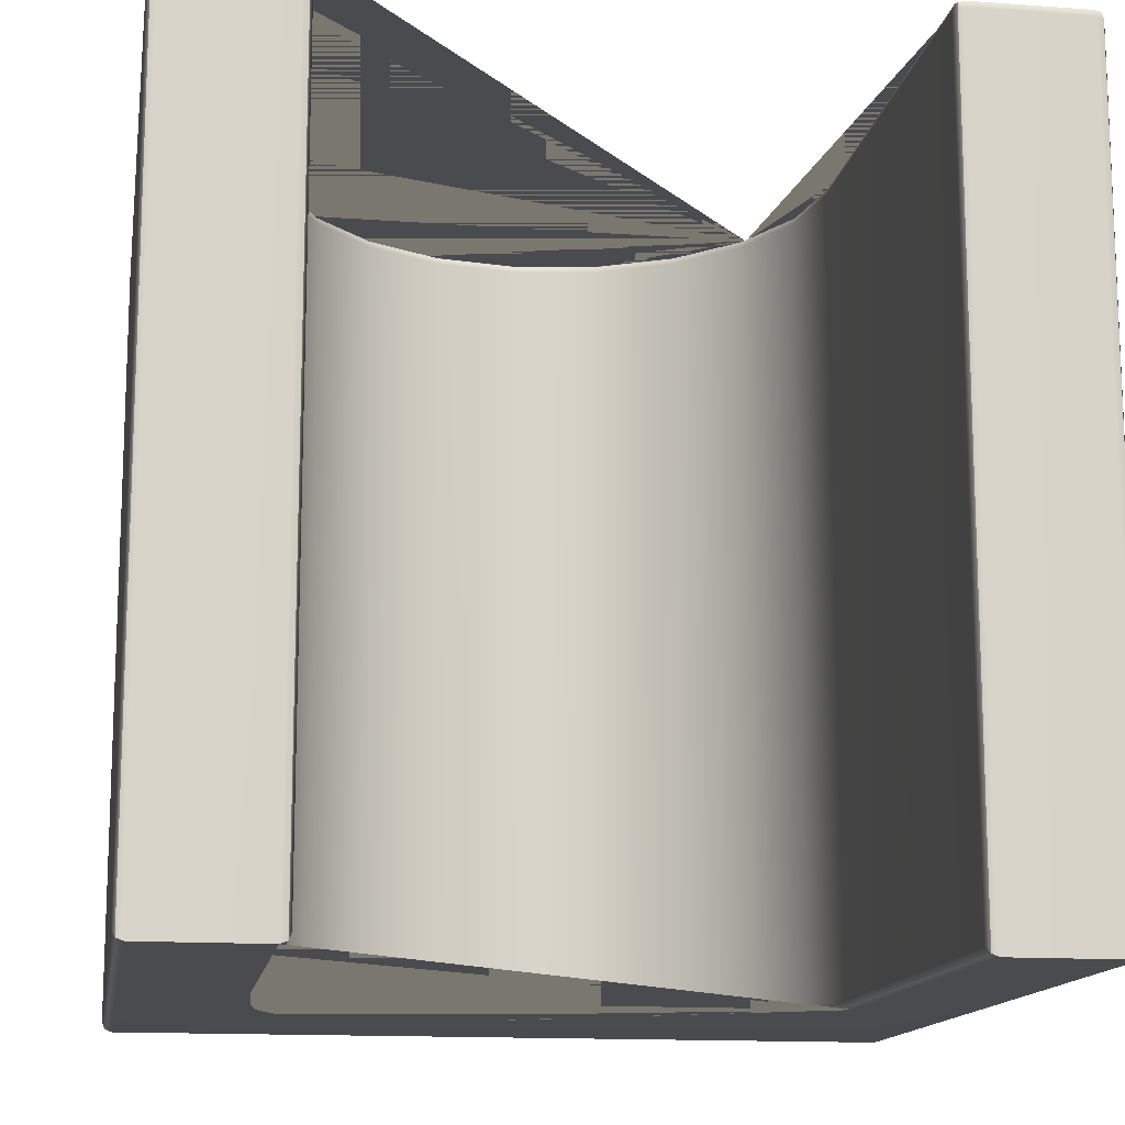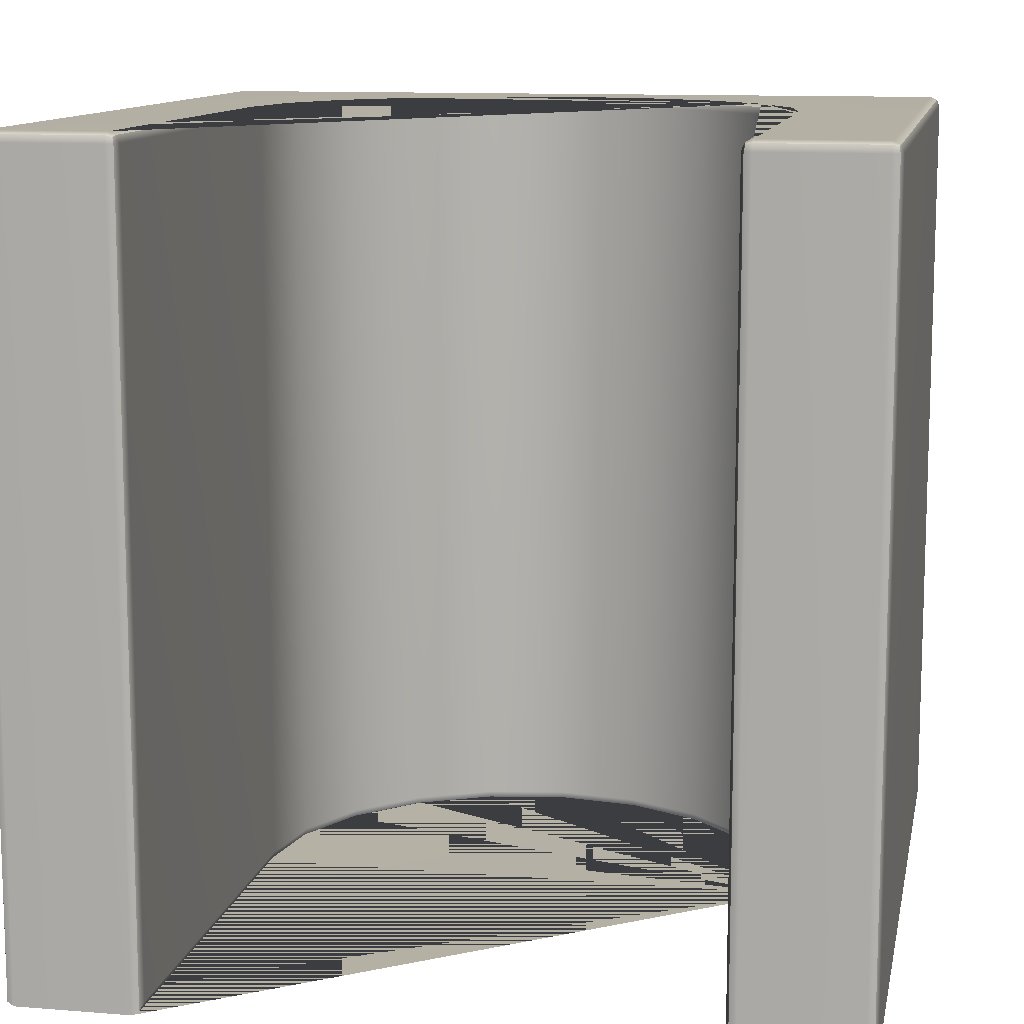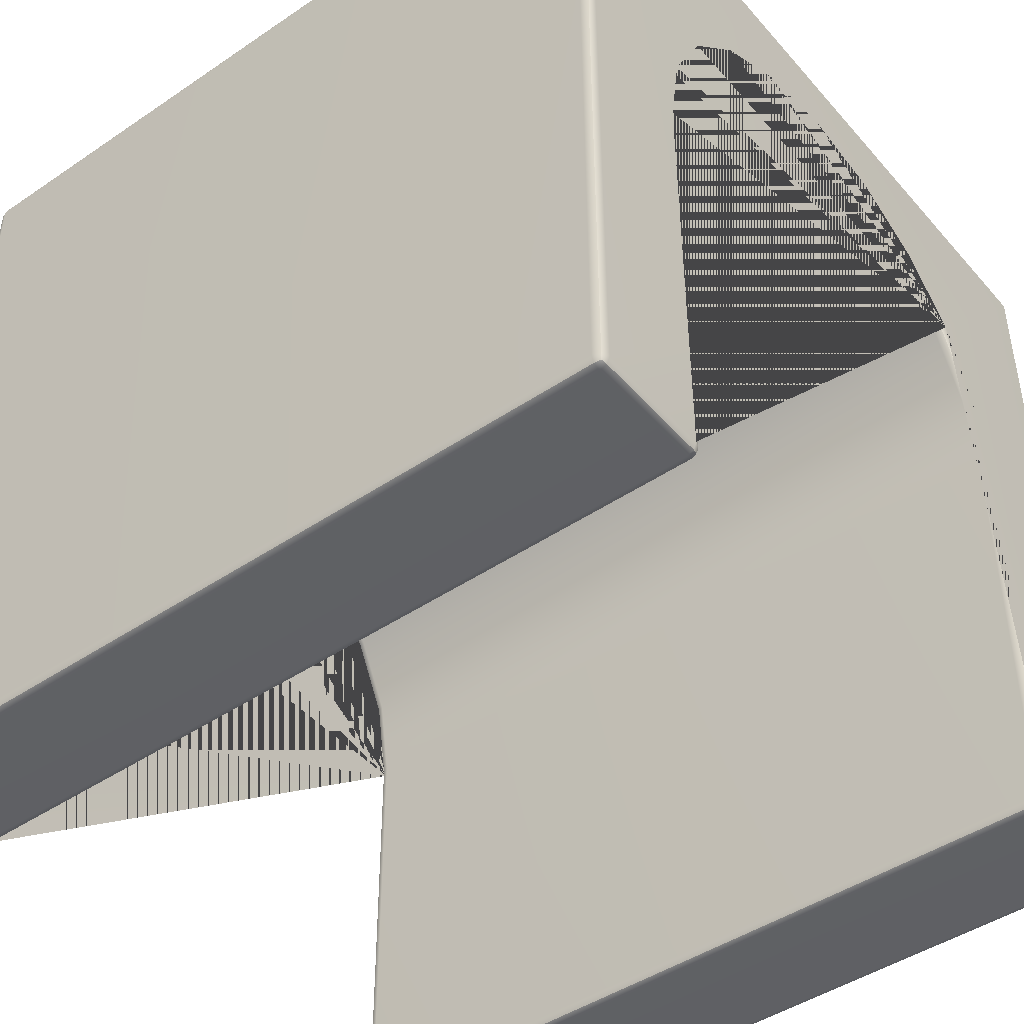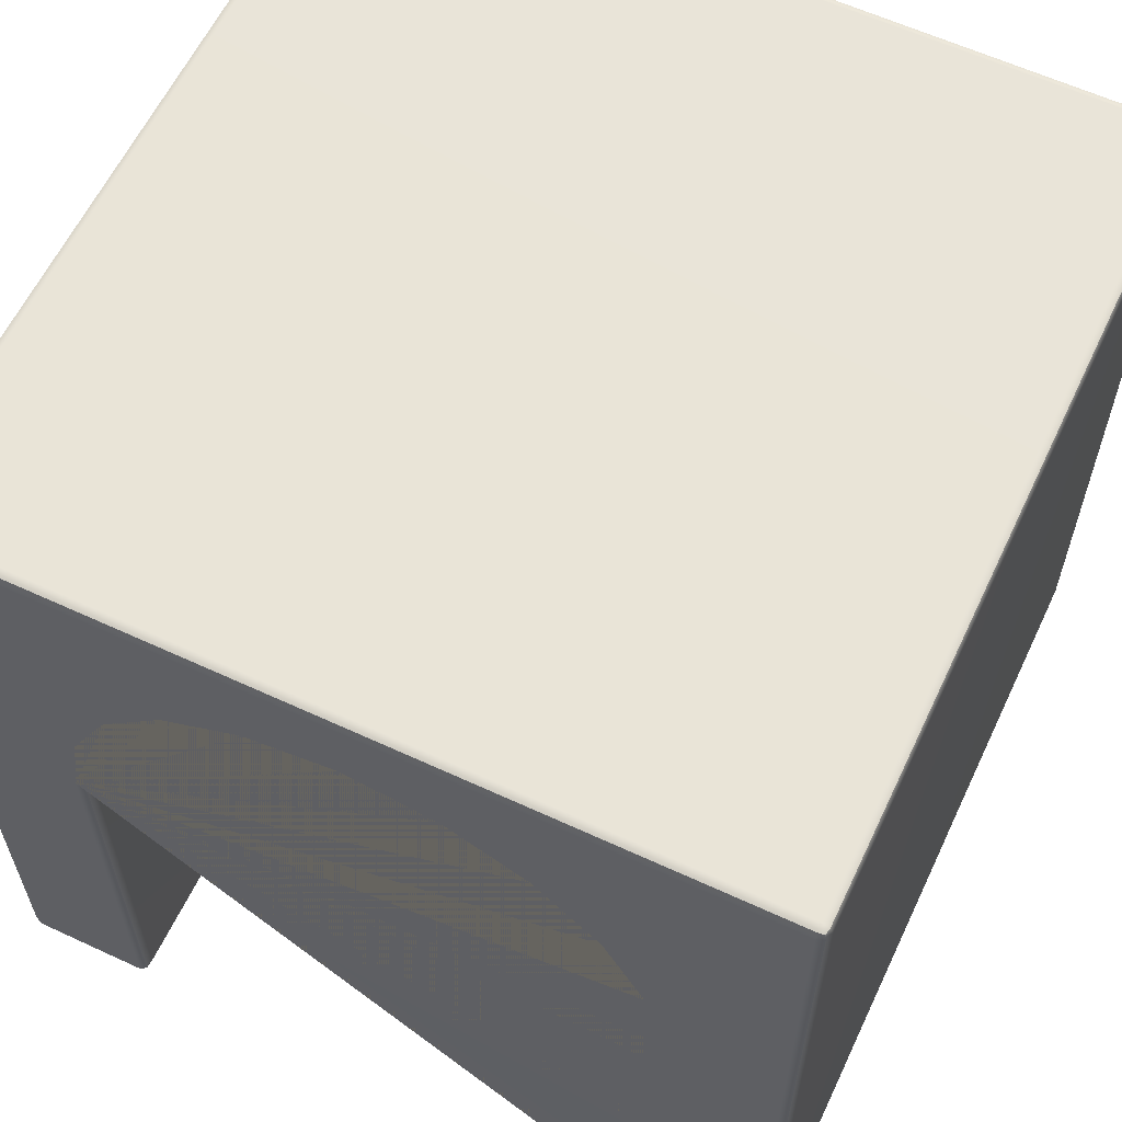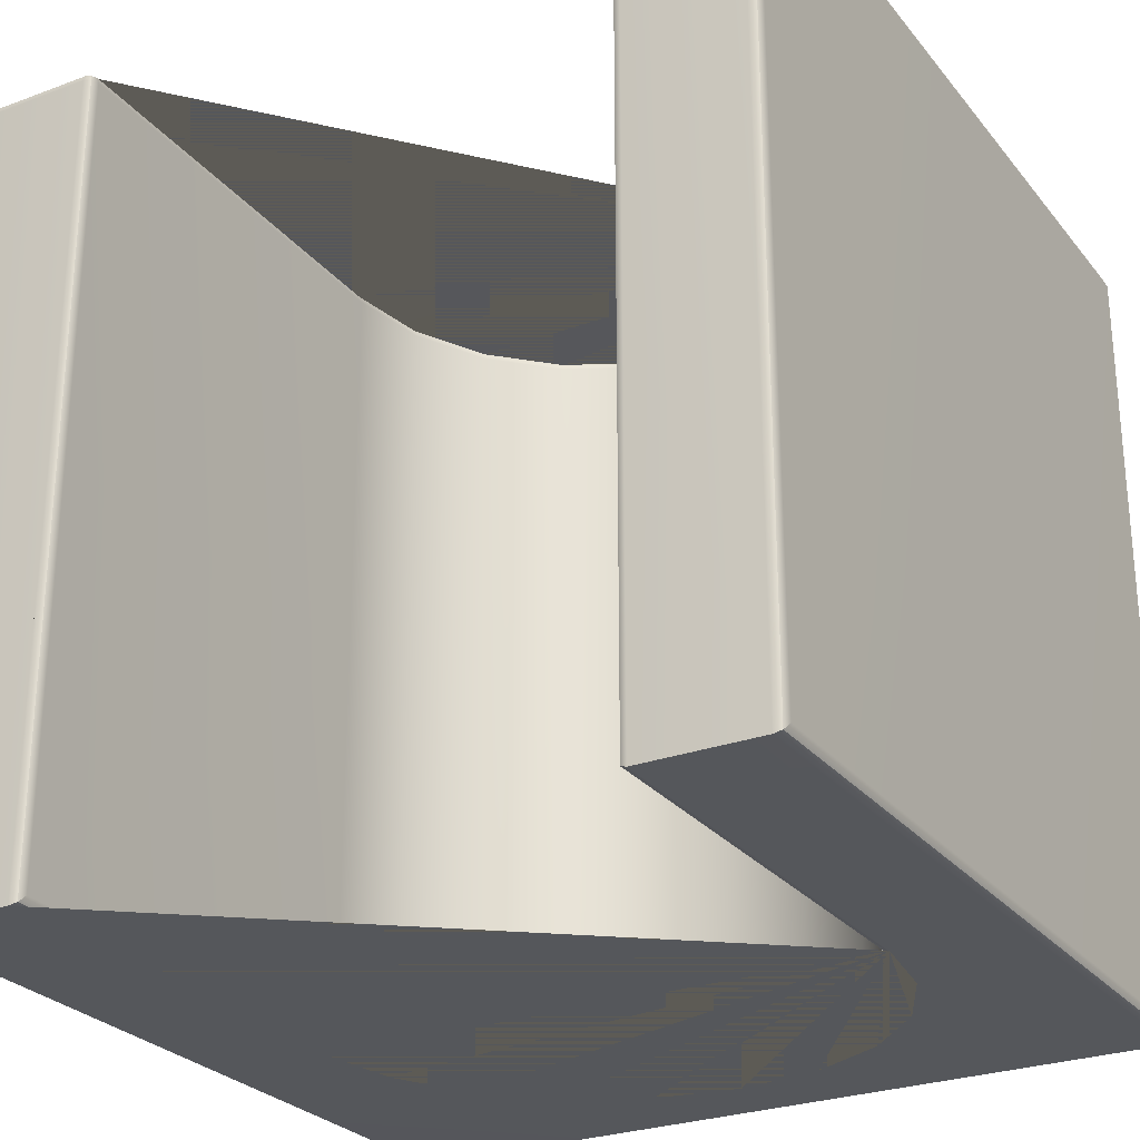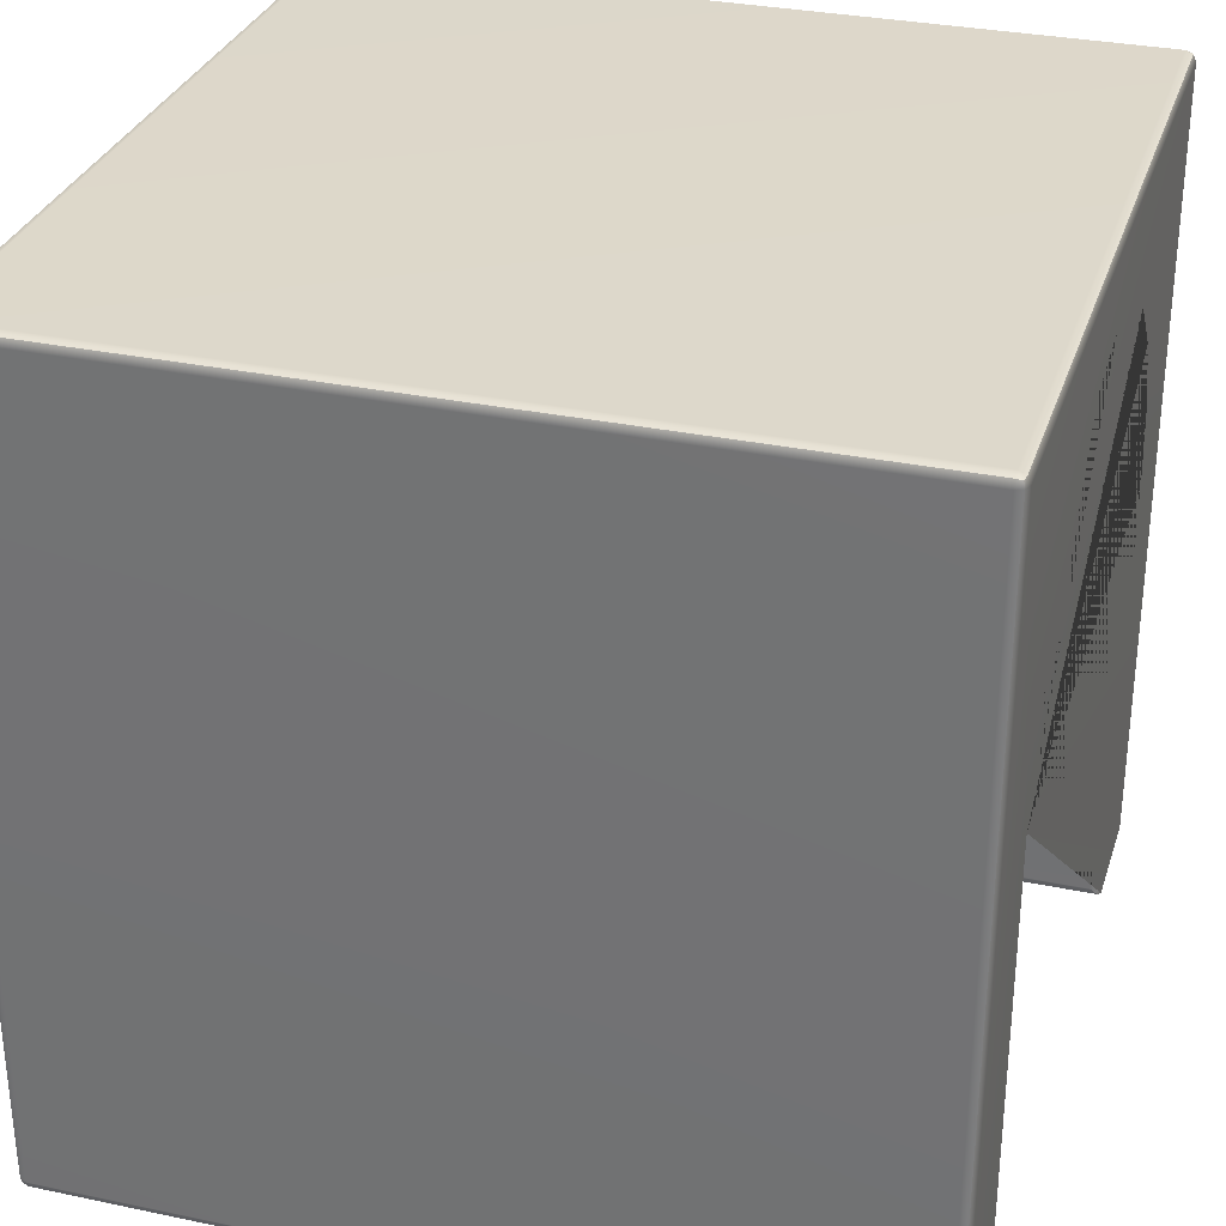
<metadata>
{"format":"obj","ext":"obj","renderer":"f3d","projection":"perspective","resolution":1024,"background":"white","views":[{"elev":-14.0,"azim":-9.2,"up":"+Z"},{"elev":11.5,"azim":11.0,"up":"+Z"},{"elev":-45.2,"azim":-51.9,"up":"+Y"},{"elev":60.8,"azim":-154.7,"up":"+Y"},{"elev":-26.9,"azim":30.0,"up":"+Z"},{"elev":31.0,"azim":106.7,"up":"+Y"}]}
</metadata>
<code>
g default
v -133.4 19.64 0
v -126.9 61.08 -0
v -107.9 98.46 -0
v -78.43 128.1 -0
v -41.23 147.2 -0
v 0 153.7 -0
v 41.23 147.2 -0
v 78.43 128.1 -0
v 107.9 98.46 -0
v 126.9 61.08 -0
v 133.4 19.64 0
v -133.4 19.64 195
v -134.9 19.75 198.5
v -138.4 20.03 200
v -131.7 62.63 200
v -128.3 61.53 198.5
v -126.9 61.08 195
v -112 101.4 200
v -109.1 99.33 198.5
v -107.9 98.46 195
v -81.41 132.2 200
v -79.3 129.3 198.5
v -78.43 128.1 195
v -42.8 152 200
v -41.69 148.6 198.5
v -41.23 147.2 195
v -1e-06 158.8 200
v -0 155.2 198.5
v 0 153.7 195
v 42.8 152 200
v 41.69 148.6 198.5
v 41.23 147.2 195
v 81.41 132.2 200
v 79.3 129.3 198.5
v 78.43 128.1 195
v 112 101.4 200
v 109.1 99.33 198.5
v 107.9 98.46 195
v 131.7 62.63 200
v 128.3 61.53 198.5
v 126.9 61.08 195
v 138.4 20.03 200
v 134.9 19.75 198.5
v 133.4 19.64 195
v 138.4 -198.5 198.5
v 138.4 -195 200
v 134.9 -195 198.5
v 133.4 -195 195
v 134.9 -198.5 195
v 138.4 -200 195
v 138.4 -200 -0
v 134.9 -198.5 -0
v 133.4 -195 -0
v 138.4 20.03 -200
v 134.9 19.75 -198.5
v 133.4 19.64 -195
v 133.4 -195 -195
v 134.9 -198.5 -198.5
v 138.4 -200 -200
v 131.7 62.63 -200
v 128.3 61.53 -198.5
v 126.9 61.08 -195
v 112 101.4 -200
v 109.1 99.33 -198.5
v 107.9 98.46 -195
v 81.41 132.2 -200
v 79.3 129.3 -198.5
v 78.43 128.1 -195
v 42.8 152 -200
v 41.69 148.6 -198.5
v 41.23 147.2 -195
v -1e-06 158.8 -200
v -0 155.2 -198.5
v 0 153.7 -195
v -42.8 152 -200
v -41.69 148.6 -198.5
v -41.23 147.2 -195
v -81.41 132.2 -200
v -79.3 129.3 -198.5
v -78.43 128.1 -195
v -112 101.4 -200
v -109.1 99.33 -198.5
v -107.9 98.46 -195
v -131.7 62.63 -200
v -128.3 61.53 -198.5
v -126.9 61.08 -195
v -138.4 20.03 -200
v -134.9 19.75 -198.5
v -133.4 19.64 -195
v -133.4 -195 -195
v -134.9 -198.5 -198.5
v -138.4 -200 -200
v -138.4 -200 -0
v -134.9 -198.5 -0
v -133.4 -195 -0
v -138.4 -198.5 198.5
v -138.4 -200 195
v -134.9 -198.5 195
v -133.4 -195 195
v -134.9 -195 198.5
v -138.4 -195 200
v -198.5 -195 198.5
v -200 -195 195
v -198.5 -198.5 195
v -195 -200 195
v -195 -198.5 198.5
v -195 -195 200
v -195 -200 -200
v -198.5 -198.5 -198.5
v -200 -195 -195
v -195 198.5 -198.5
v -195 195 -200
v -198.5 195 -198.5
v -200 195 -195
v -198.5 198.5 -195
v -195 200 -195
v -195 198.5 198.5
v -195 200 195
v -198.5 198.5 195
v -200 195 195
v -198.5 195 198.5
v -195 195 200
v 200 -195 -195
v 198.5 -198.5 -198.5
v 195 -200 -200
v 195 198.5 -198.5
v 195 200 -195
v 198.5 198.5 -195
v 200 195 -195
v 198.5 195 -198.5
v 195 195 -200
v 195 198.5 198.5
v 195 195 200
v 198.5 195 198.5
v 200 195 195
v 198.5 198.5 195
v 195 200 195
v 195 -198.5 198.5
v 195 -200 195
v 198.5 -198.5 195
v 200 -195 195
v 198.5 -195 198.5
v 195 -195 200
v 135.5 -197.9 197.9
v -135.5 -197.9 197.9
v -197.9 -197.9 197.9
v -197.9 197.9 -197.9
v -197.9 197.9 197.9
v 197.9 197.9 -197.9
v 197.9 197.9 197.9
v 197.9 -197.9 197.9
g pCube2
f 14 13 16 15
f 13 12 17 16
f 46 45 138 143
f 45 50 139 138
f 50 49 52 51
f 49 48 53 52
f 56 55 58 57
f 55 54 59 58
f 92 91 94 93
f 91 90 95 94
f 97 96 106 105
f 96 101 107 106
f 103 102 121 120
f 102 107 122 121
f 105 104 109 108
f 104 103 110 109
f 112 111 126 131
f 111 116 127 126
f 116 115 119 118
f 115 114 120 119
f 118 117 132 137
f 117 122 133 132
f 125 124 140 139
f 124 123 141 140
f 129 128 136 135
f 128 127 137 136
f 135 134 142 141
f 134 133 143 142
f 12 1 2 17
f 17 2 3 20
f 20 3 4 23
f 23 4 5 26
f 26 5 6 29
f 29 6 7 32
f 32 7 8 35
f 35 8 9 38
f 38 9 10 41
f 41 10 11 44
f 48 44 11 53
f 53 11 56 57
f 56 11 10 62
f 62 10 9 65
f 65 9 8 68
f 68 8 7 71
f 71 7 6 74
f 74 6 5 77
f 77 5 4 80
f 80 4 3 83
f 83 3 2 86
f 86 2 1 89
f 90 89 1 95
f 95 1 12 99
f 92 93 97 105 108
f 114 110 103 120
f 123 129 135 141
f 54 60 63 66 69 72 75 78 81 84 87 92 108 112 131 125 59
f 118 137 127 116
f 36 39 42 46 143 133 122 107 101 14 15 18 21 24 27 30 33
f 51 59 125 139 50
f 12 13 100 99
f 13 14 101 100
f 15 16 19 18
f 16 17 20 19
f 18 19 22 21
f 19 20 23 22
f 21 22 25 24
f 22 23 26 25
f 24 25 28 27
f 25 26 29 28
f 27 28 31 30
f 28 29 32 31
f 30 31 34 33
f 31 32 35 34
f 33 34 37 36
f 34 35 38 37
f 36 37 40 39
f 37 38 41 40
f 39 40 43 42
f 40 41 44 43
f 42 43 47 46
f 43 44 48 47
f 54 55 61 60
f 55 56 62 61
f 51 52 58 59
f 52 53 57 58
f 60 61 64 63
f 61 62 65 64
f 63 64 67 66
f 64 65 68 67
f 66 67 70 69
f 67 68 71 70
f 69 70 73 72
f 70 71 74 73
f 72 73 76 75
f 73 74 77 76
f 75 76 79 78
f 76 77 80 79
f 78 79 82 81
f 79 80 83 82
f 81 82 85 84
f 82 83 86 85
f 84 85 88 87
f 85 86 89 88
f 87 88 91 92
f 88 89 90 91
f 93 94 98 97
f 94 95 99 98
f 108 109 113 112
f 109 110 114 113
f 123 124 130 129
f 124 125 131 130
f 49 50 45 144
f 45 46 47 144
f 47 48 49 144
f 100 101 96 145
f 96 97 98 145
f 98 99 100 145
f 106 107 102 146
f 102 103 104 146
f 104 105 106 146
f 115 116 111 147
f 111 112 113 147
f 113 114 115 147
f 121 122 117 148
f 117 118 119 148
f 119 120 121 148
f 130 131 126 149
f 126 127 128 149
f 128 129 130 149
f 136 137 132 150
f 132 133 134 150
f 134 135 136 150
f 142 143 138 151
f 138 139 140 151
f 140 141 142 151

</code>
